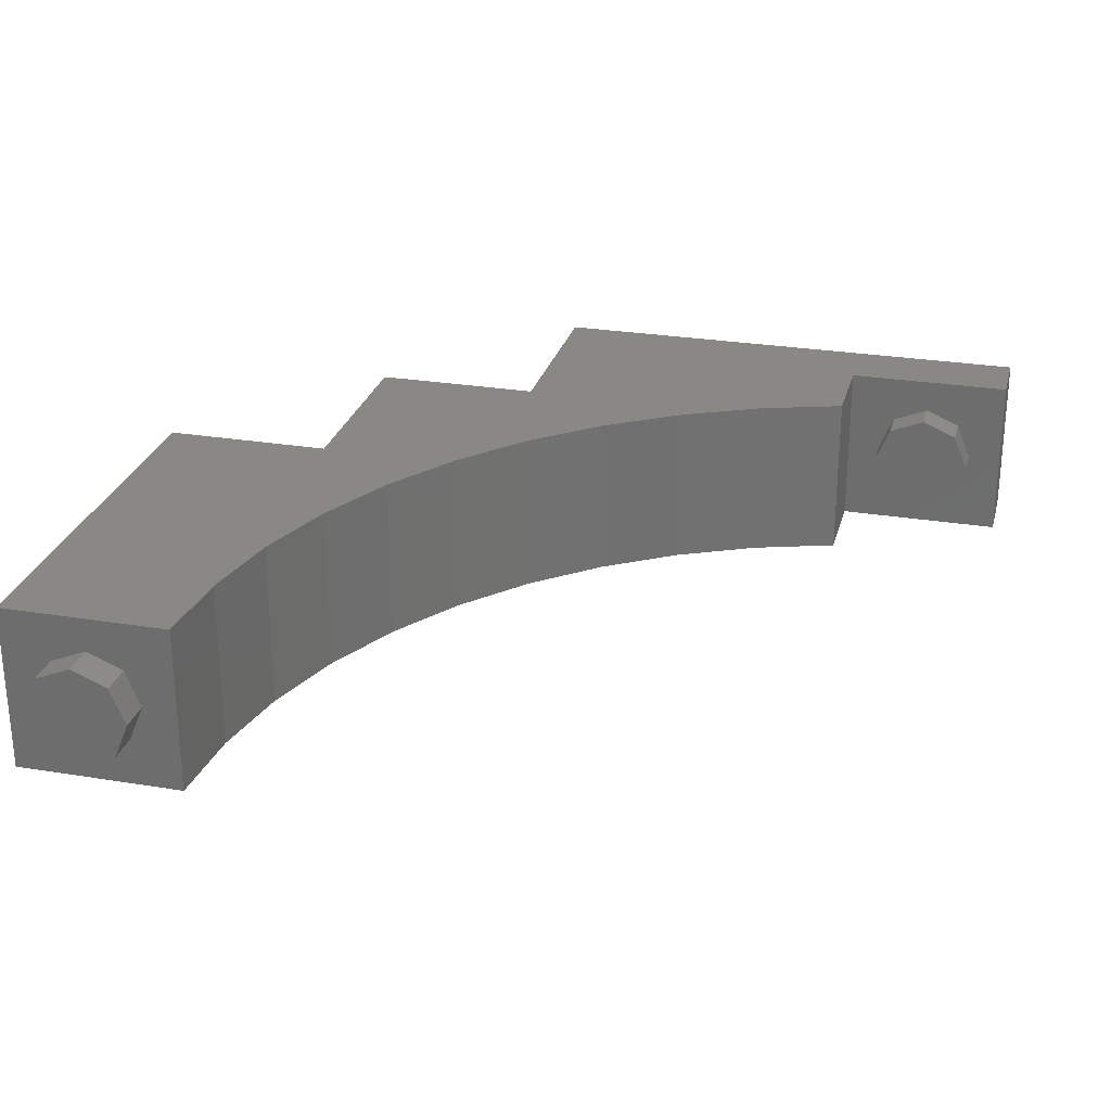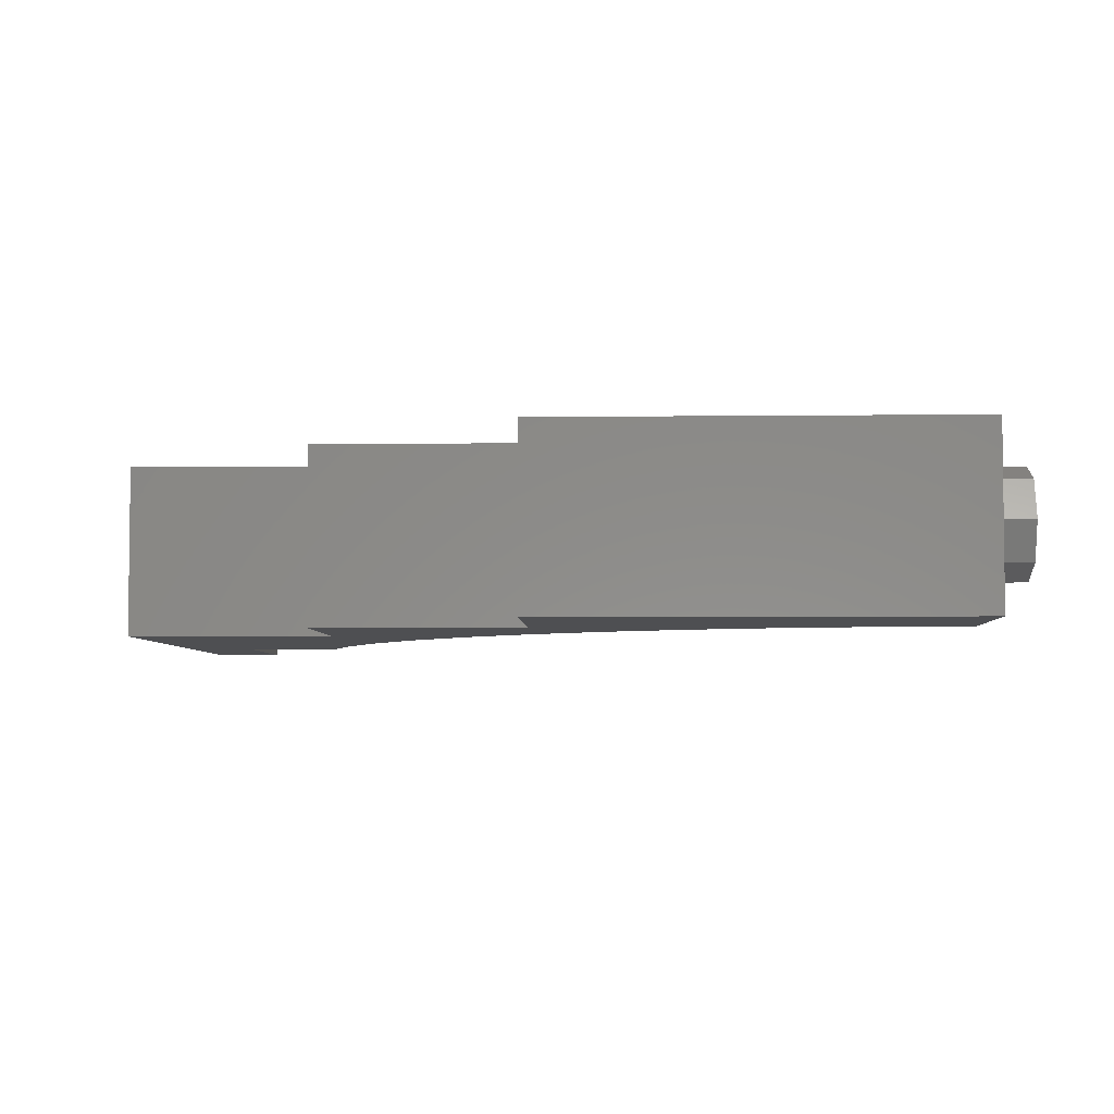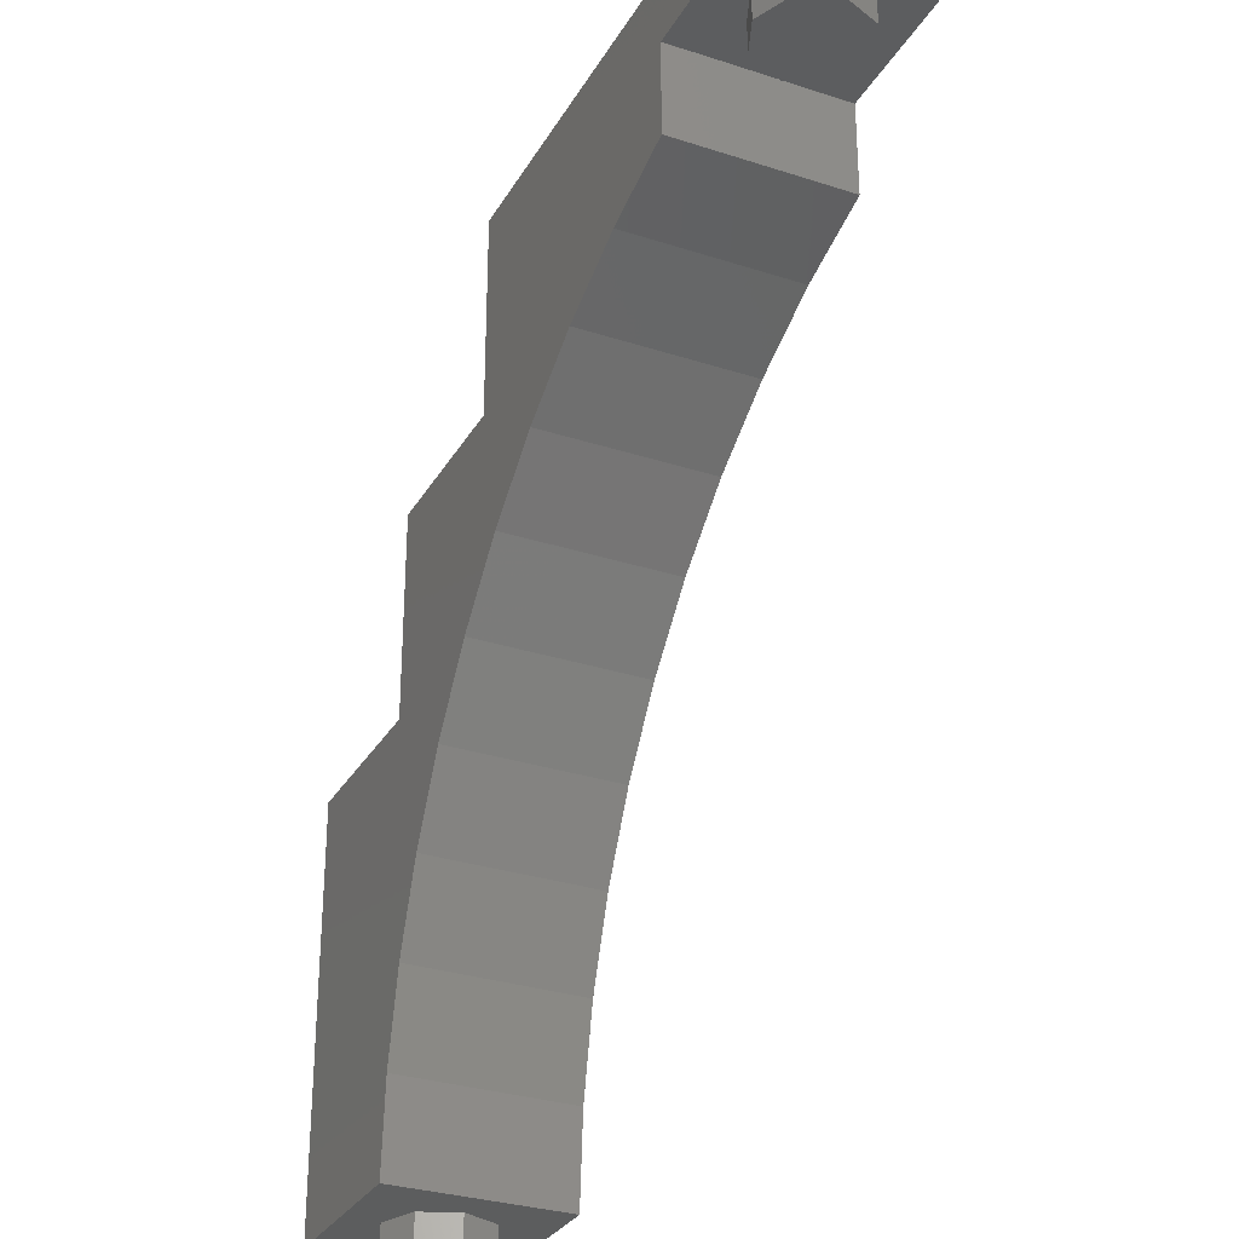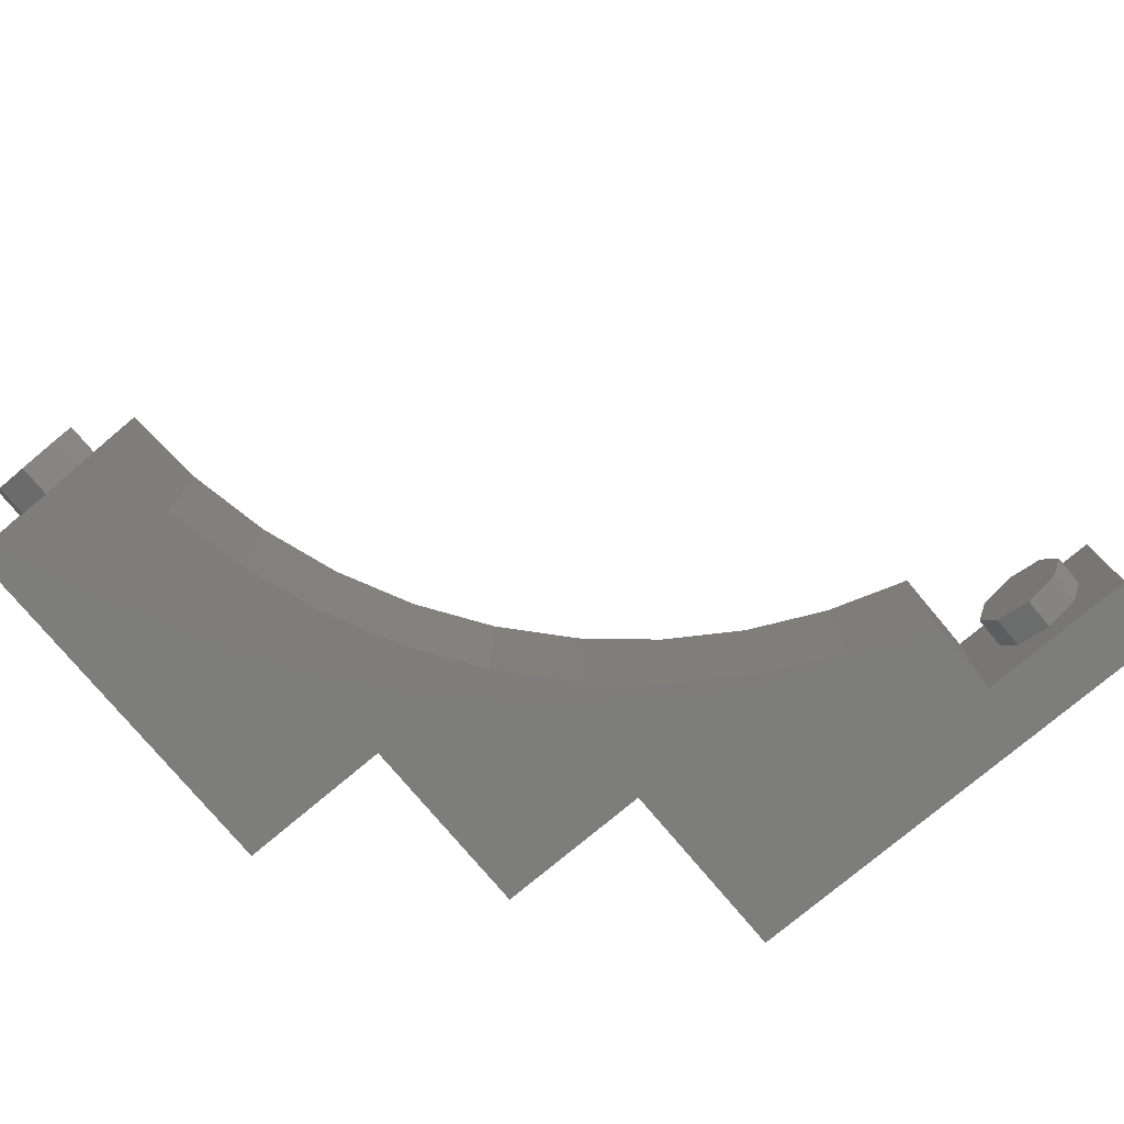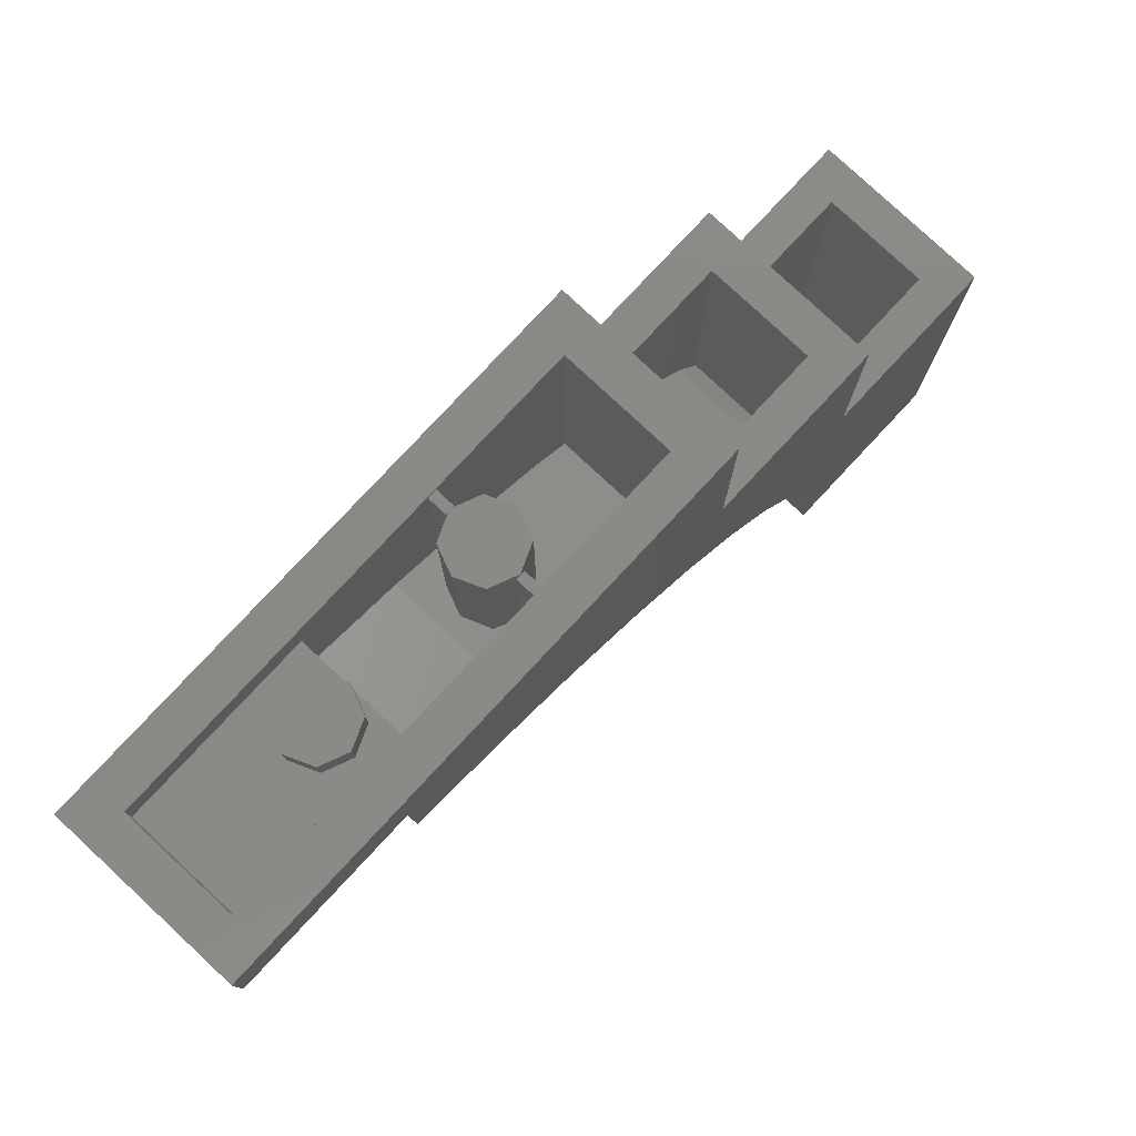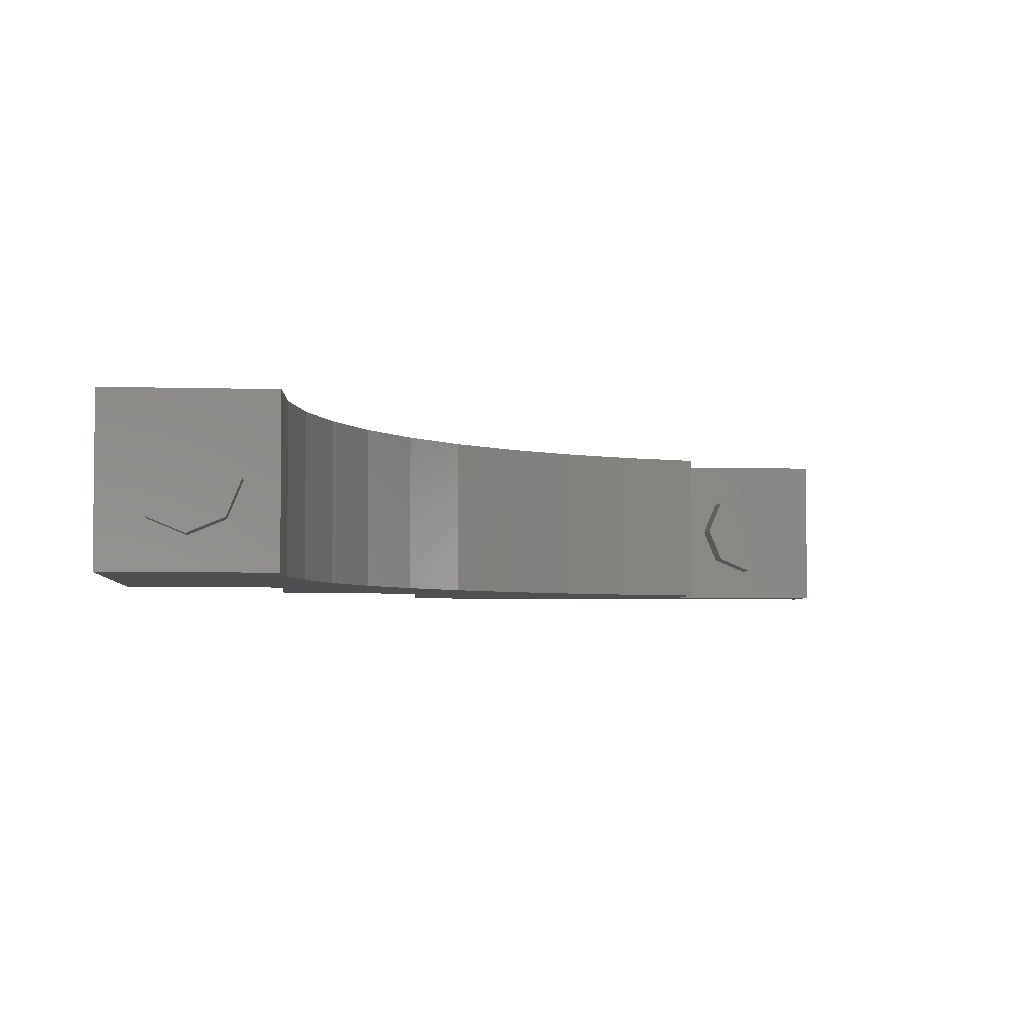
<metadata>
{"format":"stl","ext":"stl","renderer":"f3d","projection":"perspective","resolution":1024,"background":"white","views":[{"elev":26.8,"azim":14.4,"up":"+Z"},{"elev":-4.6,"azim":-87.8,"up":"+Z"},{"elev":-30.5,"azim":64.8,"up":"+Y"},{"elev":-77.0,"azim":40.0,"up":"+Z"},{"elev":79.2,"azim":133.0,"up":"+Y"},{"elev":-4.0,"azim":-5.9,"up":"+Z"}]}
</metadata>
<code>
# stl→obj: 222 verts, 298 faces
v 2.8 3.84 0
v 2.96 3.84 0
v 2.913 3.84 -0.1131
v 2.8 3.84 -0.16
v 2.687 3.84 -0.1131
v 2.64 3.84 0
v 2.687 3.84 0.1131
v 2.8 3.84 0.16
v 2.913 3.84 0.1131
v 2.96 3.84 -0
v 0.4 0 0.4
v 0.4279 0.4176 0.4
v 0.4 1.92 0.4
v 0.5104 0.8282 0.4
v 0.6464 1.225 0.4
v 0.8339 1.6 0.4
v 1.069 1.948 0.4
v 1.2 2.88 0.4
v 1.348 2.263 0.4
v 1.667 2.539 0.4
v 2.019 2.771 0.4
v 2.399 2.956 0.4
v 2.8 3.091 0.4
v 0.24 0.96 0.24
v 0.2679 0.5776 0.24
v 0.24 0.16 0.24
v 0.3504 0.9882 0.24
v 0.6739 1.76 0.24
v 0.4864 1.385 0.24
v 0.4 1.92 0.24
v 0.909 2.108 0.24
v 1.507 2.699 0.24
v 1.188 2.423 0.24
v 1.2 2.88 0.24
v 1.859 2.931 0.24
v 2.239 3.116 0.24
v 2.64 3.251 0.24
v 0.56 2.88 0.24
v -0.24 1.92 0.24
v 0.24 0.16 -0.24
v 0.2679 0.5776 -0.24
v 0.24 0.96 -0.24
v 0.3504 0.9882 -0.24
v 0.4 1.92 -0.24
v 0.4864 1.385 -0.24
v 0.6739 1.76 -0.24
v 0.909 2.108 -0.24
v 1.2 2.88 -0.24
v 1.188 2.423 -0.24
v 1.507 2.699 -0.24
v 1.859 2.931 -0.24
v 2.239 3.116 -0.24
v 2.64 3.251 -0.24
v 0.56 2.88 -0.24
v -0.24 1.92 -0.24
v 0.4 1.92 -0.4
v 0.4279 0.4176 -0.4
v 0.4 0 -0.4
v 0.5104 0.8282 -0.4
v 0.6464 1.225 -0.4
v 0.8339 1.6 -0.4
v 1.069 1.948 -0.4
v 1.667 2.539 -0.4
v 1.348 2.263 -0.4
v 1.2 2.88 -0.4
v 2.019 2.771 -0.4
v 2.399 2.956 -0.4
v 2.8 3.091 -0.4
v 0.4 2.88 -0.4
v 0.4 2.88 0.4
v 2 3.84 0
v 2.16 3.84 0
v 2.113 3.84 -0.1131
v 2 3.84 -0.16
v 1.887 3.84 -0.1131
v 1.84 3.84 0
v 1.887 3.84 0.1131
v 2 3.84 0.16
v 2.113 3.84 0.1131
v 2.16 3.84 -0
v 3.44 3.36 0
v 3.44 3.52 0
v 3.37 3.52 0.1697
v 3.37 3.36 0.1697
v 3.2 3.52 0.24
v 3.2 3.36 0.24
v 3.03 3.52 0.1697
v 3.03 3.36 0.1697
v 2.96 3.52 -0
v 2.96 3.36 -0
v 3.03 3.52 -0.1697
v 3.03 3.36 -0.1697
v 3.2 3.52 -0.24
v 3.2 3.36 -0.24
v 3.37 3.52 -0.1697
v 3.37 3.36 -0.1697
v 0.24 -0.16 0
v 0.24 0 0
v 0.1697 0 0.1697
v 0.1697 -0.16 0.1697
v -0 0 0.24
v -0 -0.16 0.24
v -0.1697 0 0.1697
v -0.1697 -0.16 0.1697
v -0.24 0 -0
v -0.24 -0.16 -0
v -0.1697 0 -0.1697
v -0.1697 -0.16 -0.1697
v 0 0 -0.24
v 0 -0.16 -0.24
v 0.1697 0 -0.1697
v 0.1697 -0.16 -0.1697
v 2.96 3.68 0
v 2.913 3.68 -0.1131
v 2.8 3.68 -0.16
v 2.687 3.68 -0.1131
v 2.64 3.68 0
v 2.687 3.68 0.1131
v 2.8 3.68 0.16
v 2.913 3.68 0.1131
v 2.96 3.68 -0
v -0.4 0 -0.4
v -0.4 0 0.4
v -0.4 1.92 0.4
v -0.4 1.92 -0.4
v -0.24 0.16 0.24
v -0.24 0.16 -0.24
v 2.8 3.092 -0.4
v 2.8 3.519 -0.4
v 2.8 3.519 0.4
v 2.8 3.092 0.4
v 1.2 3.84 -0.4
v 1.2 3.84 0.4
v 3.44 3.84 -0.24
v 3.44 3.68 -0.24
v 3.44 3.68 0.24
v 3.44 3.84 0.24
v 3.6 3.52 0.4
v 2.8 3.52 0.4
v 2.8 3.52 -0.4
v 3.6 3.52 -0.4
v 3.6 3.84 -0.4
v 3.6 3.84 0.4
v 2.64 3.68 0.24
v 2.64 3.68 -0.24
v 0.8338 1.6 0.4
v 0.8338 1.6 -0.4
v 0.6465 1.225 0.4
v 0.6465 1.225 -0.4
v 0.5103 0.8282 0.4
v 0.5103 0.8282 -0.4
v 0.4277 0.4177 0.4
v 0.4277 0.4177 -0.4
v 0.2677 0.5777 0.24
v 0.2677 0.5777 -0.24
v 0.3503 0.9882 0.24
v 0.3503 0.9882 -0.24
v 0.4865 1.385 0.24
v 0.4865 1.385 -0.24
v 0.6738 1.76 0.24
v 0.6738 1.76 -0.24
v 0.9091 2.108 0.24
v 0.9091 2.108 -0.24
v 1.36 3.84 0.24
v 1.36 3.84 -0.24
v 2.16 2.88 0
v 2.113 2.88 -0.1131
v 2 2.88 -0.16
v 1.887 2.88 -0.1131
v 1.84 2.88 0
v 1.887 2.88 0.1131
v 2 2.88 0.16
v 2.113 2.88 0.1131
v 2.16 2.88 -0
v 1.98 3.82 -0.16
v 2.02 3.82 -0.16
v 2.02 3.82 -0.24
v 1.98 3.82 -0.24
v 2.02 2.98 -0.16
v 2.02 2.98 -0.24
v 1.98 2.98 -0.24
v 1.98 2.98 -0.16
v 1.98 3.82 0.24
v 2.02 3.82 0.24
v 2.02 3.82 0.16
v 1.98 3.82 0.16
v 2.02 2.98 0.24
v 2.02 2.98 0.16
v 1.98 2.98 0.16
v 1.98 2.98 0.24
v 1.36 2.56 0.24
v 1.36 2.56 -0.24
v 1.04 2.88 -0.08
v 1.04 2.24 -0.08
v 1.04 2.24 0.08
v 1.04 2.88 0.08
v 1.2 2.24 0.08
v 1.2 2.88 0.08
v 1.2 2.88 -0.08
v 1.2 2.24 -0.08
v 1.2 2.4 -0.24
v 1.2 2.4 0.24
v 0.4 1.12 -0.24
v 0.4 1.12 0.24
v 0.56 1.52 0.24
v 0.56 1.52 -0.24
v 0.24 1.92 -0.08
v 0.24 0.56 -0.08
v 0.24 0.56 0.08
v 0.24 1.92 0.08
v 0.4 0.56 0.08
v 0.4 1.92 0.08
v 0.4 1.92 -0.08
v 0.4 0.56 -0.08
v 0.24 0.16 -0.08
v 0.24 0.16 0.08
v 0.28 0.16 0.08
v 0.28 0.56 0.08
v 0.28 0.56 -0.08
v 0.28 0.16 -0.08
v 3.2 3.36 0
v 0 -0.16 0
f 1 2 3
f 1 3 4
f 1 4 5
f 1 5 6
f 1 6 7
f 1 7 8
f 1 8 9
f 1 9 10
f 11 12 13
f 13 12 14
f 13 14 15
f 13 15 16
f 13 16 17
f 18 19 20
f 18 20 21
f 18 21 22
f 18 22 23
f 24 25 26
f 27 25 24
f 28 29 30
f 31 28 30
f 32 33 34
f 35 32 34
f 36 35 34
f 37 36 34
f 38 34 30
f 39 30 24
f 40 41 42
f 42 41 43
f 44 45 46
f 44 46 47
f 48 49 50
f 48 50 51
f 48 51 52
f 48 52 53
f 44 48 54
f 42 44 55
f 56 57 58
f 59 57 56
f 60 59 56
f 61 60 56
f 62 61 56
f 63 64 65
f 66 63 65
f 67 66 65
f 68 67 65
f 69 65 56
f 13 18 70
f 71 72 73
f 71 73 74
f 71 74 75
f 71 75 76
f 71 76 77
f 71 77 78
f 71 78 79
f 71 79 80
f 81 82 83
f 81 83 84
f 84 83 85
f 84 85 86
f 86 85 87
f 86 87 88
f 88 87 89
f 88 89 90
f 90 89 91
f 90 91 92
f 92 91 93
f 92 93 94
f 94 93 95
f 94 95 96
f 96 95 82
f 96 82 81
f 97 98 99
f 97 99 100
f 100 99 101
f 100 101 102
f 102 101 103
f 102 103 104
f 104 103 105
f 104 105 106
f 106 105 107
f 106 107 108
f 108 107 109
f 108 109 110
f 110 109 111
f 110 111 112
f 112 111 98
f 112 98 97
f 2 113 114
f 2 114 3
f 3 114 115
f 3 115 4
f 4 115 116
f 4 116 5
f 5 116 117
f 5 117 6
f 6 117 118
f 6 118 7
f 7 118 119
f 7 119 8
f 8 119 120
f 8 120 9
f 9 120 121
f 9 121 10
f 122 58 11
f 122 11 123
f 122 123 124
f 122 124 125
f 55 39 126
f 55 126 127
f 126 26 40
f 126 40 127
f 69 56 13
f 69 13 70
f 128 129 130
f 128 130 131
f 132 65 18
f 132 18 133
f 134 135 136
f 134 136 137
f 138 139 140
f 138 140 141
f 138 141 142
f 138 142 143
f 144 136 135
f 144 135 145
f 144 145 53
f 144 53 37
f 68 23 22
f 68 22 67
f 67 22 21
f 67 21 66
f 66 21 20
f 66 20 63
f 63 20 19
f 63 19 64
f 64 19 17
f 64 17 62
f 62 17 146
f 62 146 147
f 147 146 148
f 147 148 149
f 149 148 150
f 149 150 151
f 151 150 152
f 151 152 153
f 153 152 11
f 153 11 58
f 40 26 154
f 40 154 155
f 155 154 156
f 155 156 157
f 157 156 158
f 157 158 159
f 159 158 160
f 159 160 161
f 161 160 162
f 161 162 163
f 163 162 33
f 163 33 49
f 49 33 32
f 49 32 50
f 50 32 35
f 50 35 51
f 51 35 36
f 51 36 52
f 52 36 37
f 52 37 53
f 13 17 19
f 13 19 18
f 30 29 27
f 30 27 24
f 34 33 31
f 34 31 30
f 34 164 144
f 34 144 37
f 136 144 164
f 136 164 137
f 26 126 39
f 26 39 24
f 42 43 45
f 42 45 44
f 44 47 49
f 44 49 48
f 53 145 165
f 53 165 48
f 134 165 145
f 134 145 135
f 42 55 127
f 42 127 40
f 65 132 140
f 65 140 68
f 141 140 132
f 141 132 142
f 65 64 62
f 65 62 56
f 58 122 125
f 58 125 56
f 23 139 133
f 23 133 18
f 143 133 139
f 143 139 138
f 13 124 123
f 13 123 11
f 39 124 13
f 39 13 30
f 38 70 18
f 38 18 34
f 164 133 143
f 164 143 137
f 44 56 125
f 44 125 55
f 55 125 124
f 55 124 39
f 54 69 70
f 54 70 38
f 165 132 133
f 165 133 164
f 137 143 142
f 137 142 134
f 48 65 69
f 48 69 54
f 134 142 132
f 134 132 165
f 72 166 167
f 72 167 73
f 73 167 168
f 73 168 74
f 74 168 169
f 74 169 75
f 75 169 170
f 75 170 76
f 76 170 171
f 76 171 77
f 77 171 172
f 77 172 78
f 78 172 173
f 78 173 79
f 79 173 174
f 79 174 80
f 175 176 177
f 175 177 178
f 176 179 180
f 176 180 177
f 178 181 182
f 178 182 175
f 183 184 185
f 183 185 186
f 184 187 188
f 184 188 185
f 186 189 190
f 186 190 183
f 164 191 192
f 164 192 165
f 193 194 195
f 193 195 196
f 196 195 197
f 196 197 198
f 194 193 199
f 194 199 200
f 193 196 198
f 193 198 199
f 201 202 34
f 201 34 48
f 203 204 30
f 203 30 44
f 38 205 206
f 38 206 54
f 207 208 209
f 207 209 210
f 210 209 211
f 210 211 212
f 208 207 213
f 208 213 214
f 207 210 212
f 207 212 213
f 208 215 216
f 208 216 209
f 216 217 218
f 216 218 209
f 208 219 220
f 208 220 215
f 221 81 84
f 221 84 86
f 221 86 88
f 221 88 90
f 221 90 92
f 221 92 94
f 221 94 96
f 221 96 81
f 222 97 100
f 222 100 102
f 222 102 104
f 222 104 106
f 222 106 108
f 222 108 110
f 222 110 112
f 222 112 97

</code>
